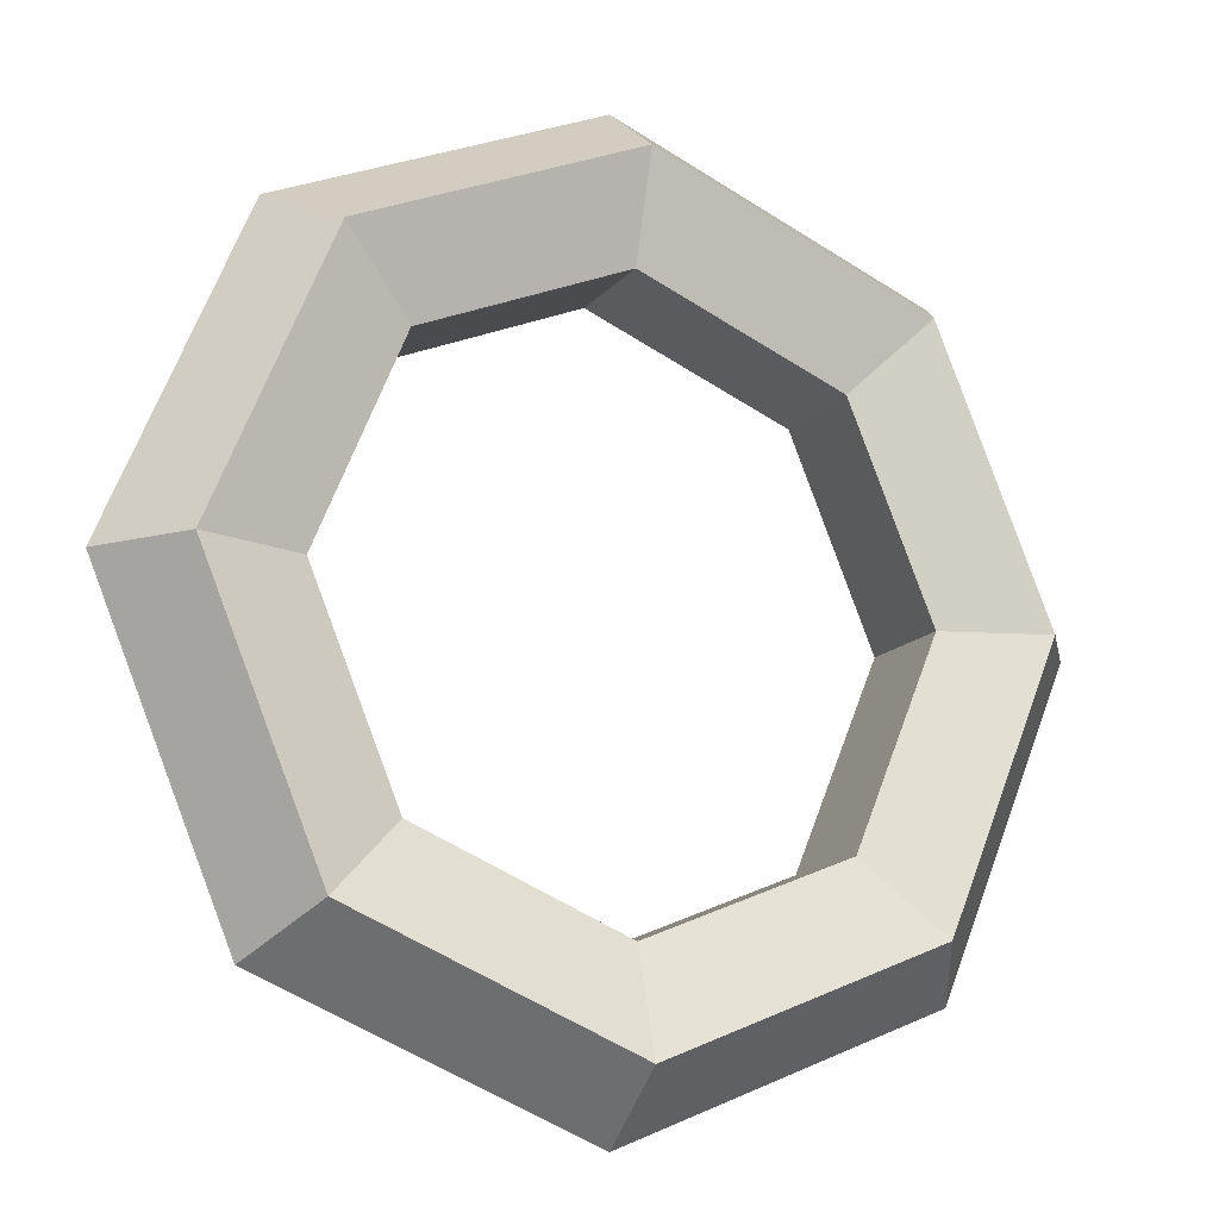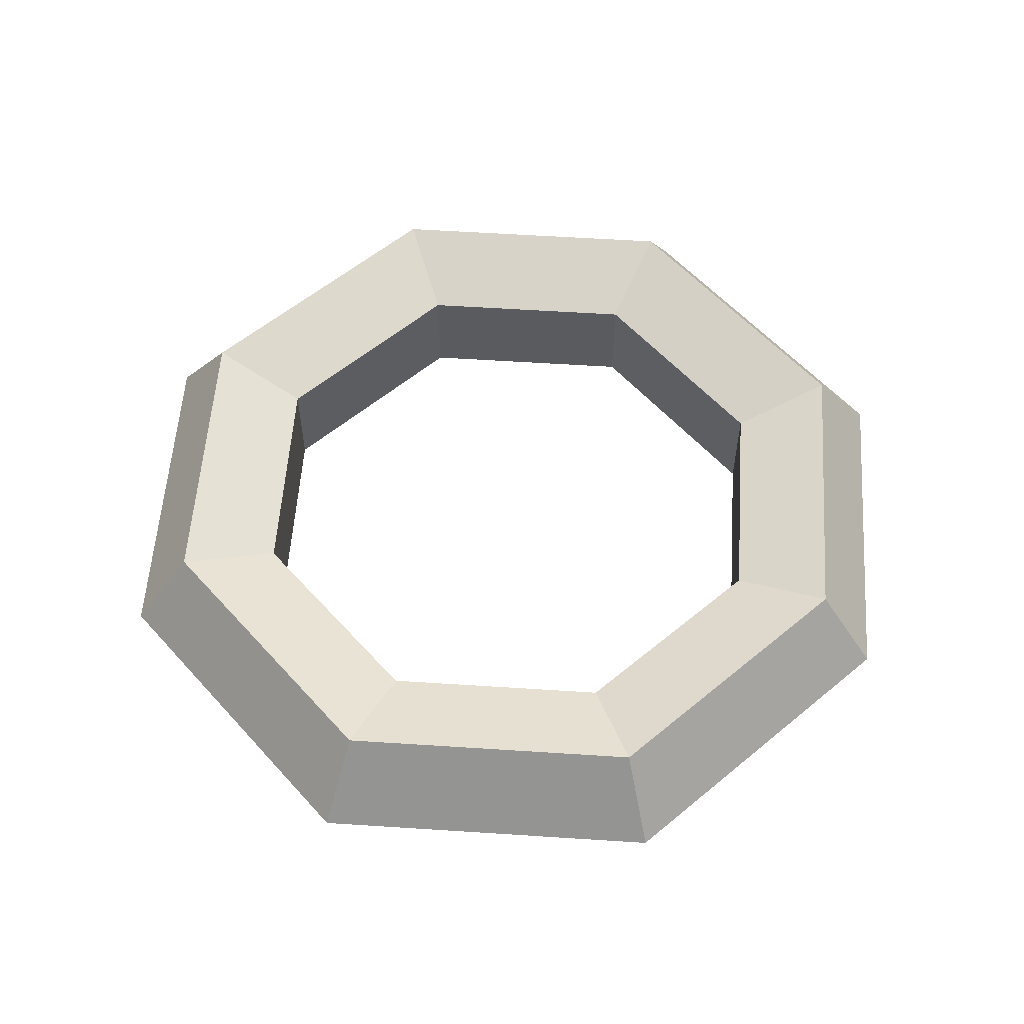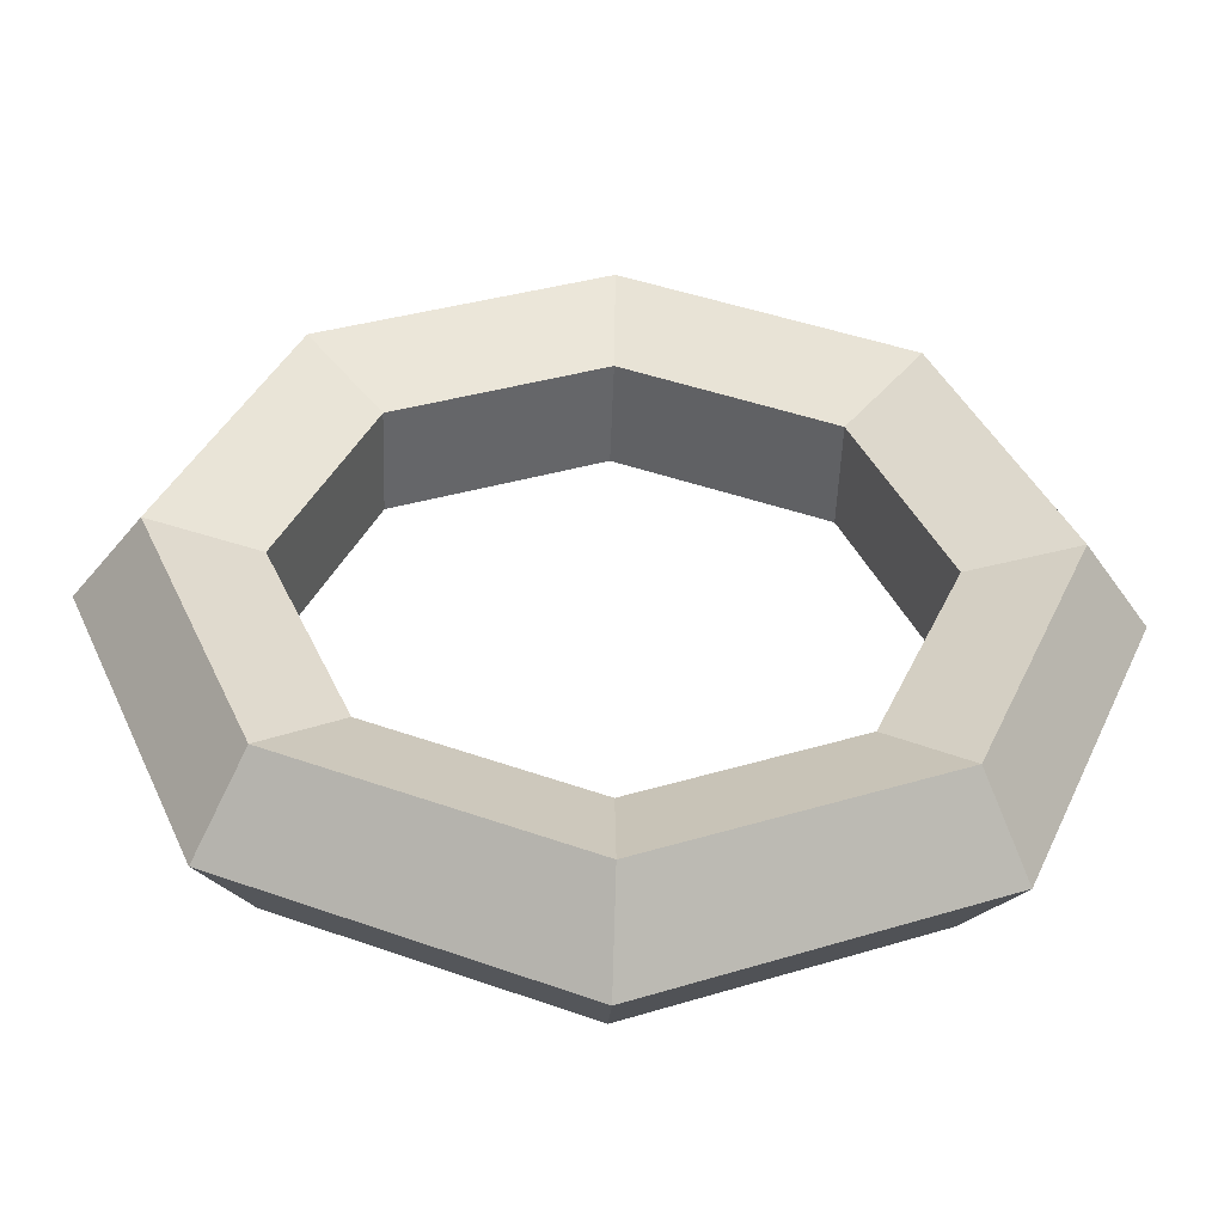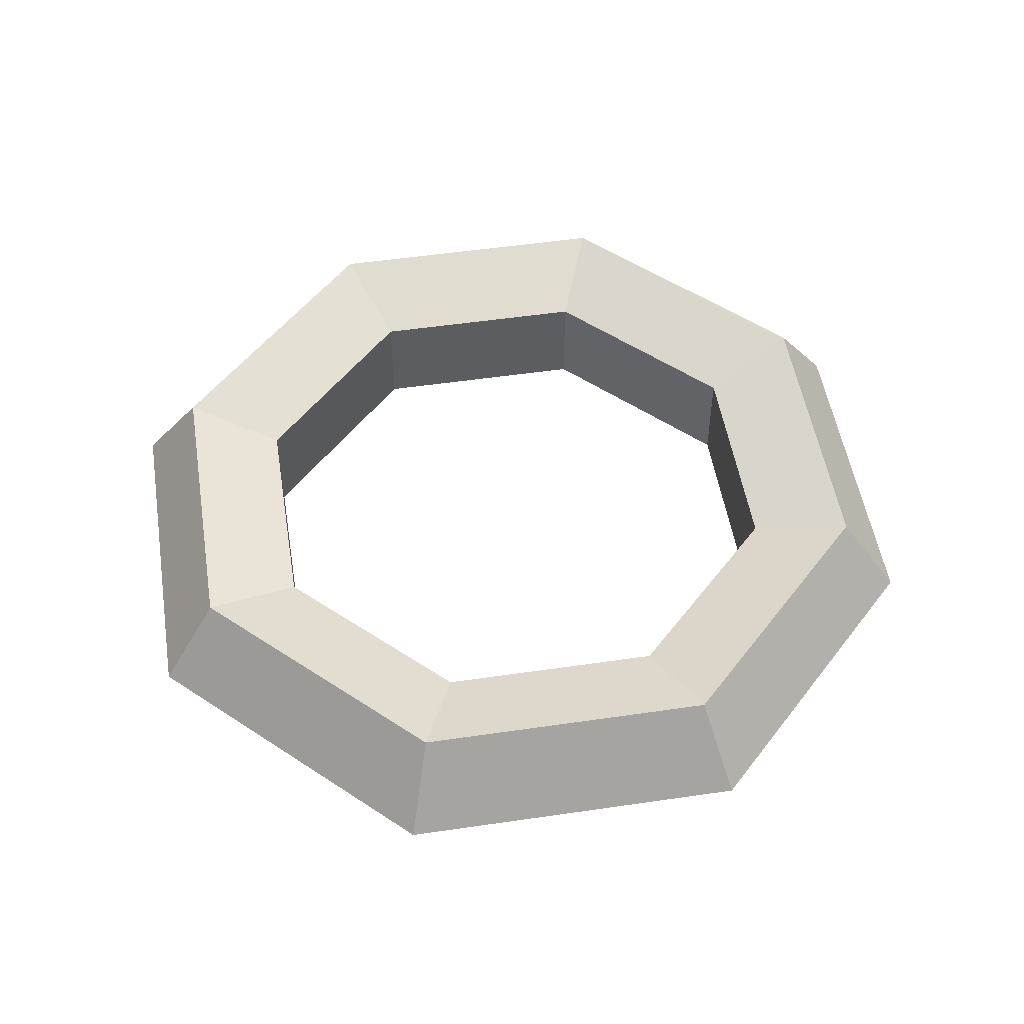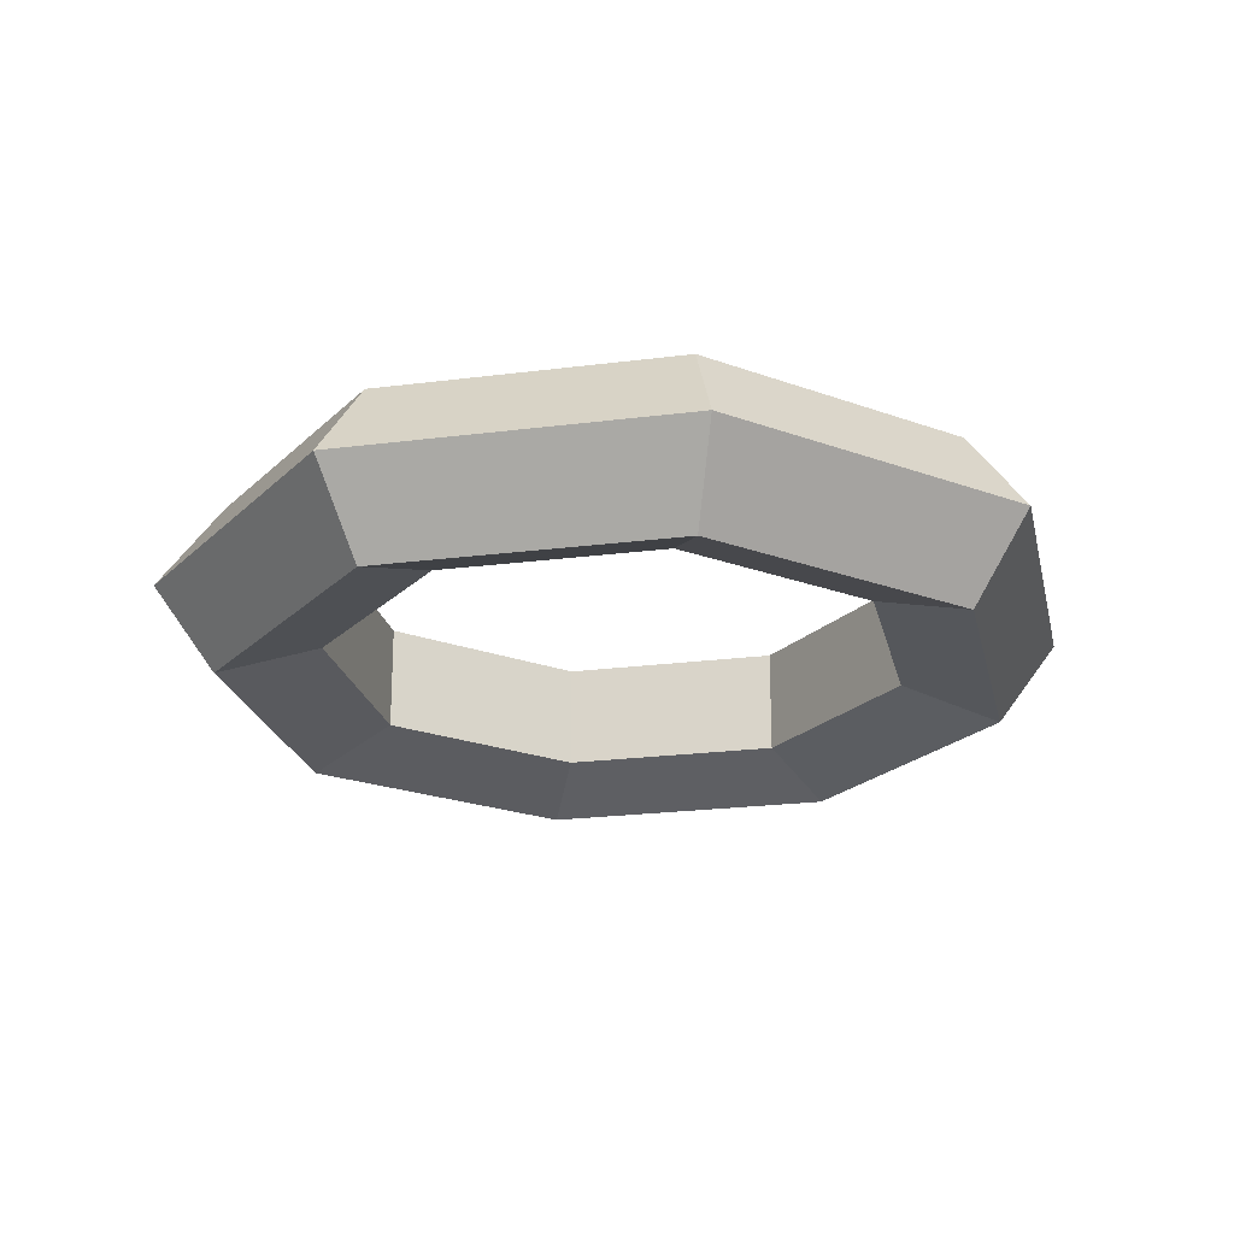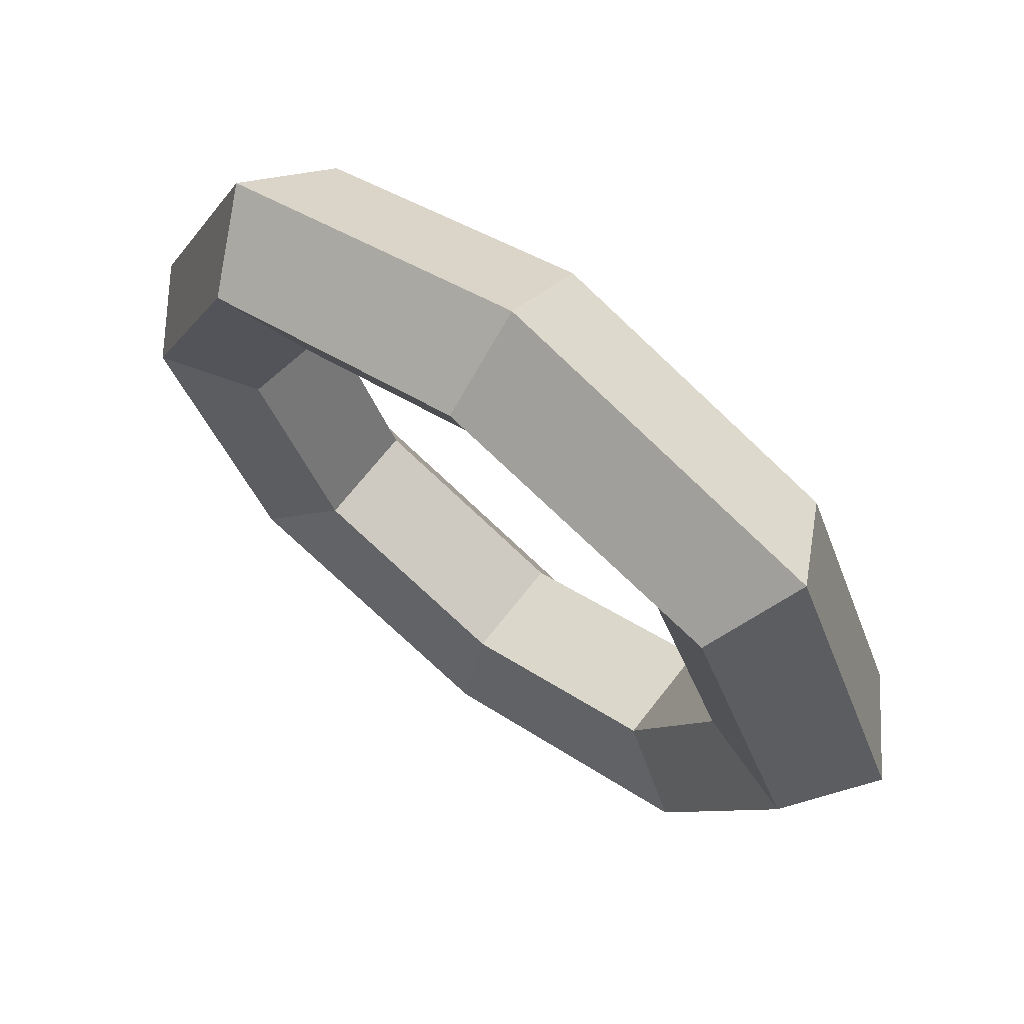
<metadata>
{"format":"obj","ext":"obj","renderer":"f3d","projection":"perspective","resolution":1024,"background":"white","views":[{"elev":-14.7,"azim":-25.1,"up":"+Y"},{"elev":56.5,"azim":161.4,"up":"+Z"},{"elev":-51.0,"azim":-2.1,"up":"+Y"},{"elev":51.2,"azim":103.4,"up":"+Z"},{"elev":-22.6,"azim":-10.0,"up":"+Z"},{"elev":68.2,"azim":37.9,"up":"+Y"}]}
</metadata>
<code>
o Torus
v -1.25 0 0
v -1.077 0 -0.2378
v -0.7977 0 -0.1469
v -0.7977 0 0.1469
v -1.077 0 0.2378
v -0.8839 0.8839 0
v -0.7617 0.7617 -0.2378
v -0.5641 0.5641 -0.1469
v -0.5641 0.5641 0.1469
v -0.7617 0.7617 0.2378
v -0 1.25 0
v -0 1.077 -0.2378
v -0 0.7977 -0.1469
v -0 0.7977 0.1469
v -0 1.077 0.2378
v 0.8839 0.8839 0
v 0.7617 0.7617 -0.2378
v 0.5641 0.5641 -0.1469
v 0.5641 0.5641 0.1469
v 0.7617 0.7617 0.2378
v 1.25 0 0
v 1.077 0 -0.2378
v 0.7977 0 -0.1469
v 0.7977 0 0.1469
v 1.077 0 0.2378
v 0.8839 -0.8839 0
v 0.7617 -0.7617 -0.2378
v 0.5641 -0.5641 -0.1469
v 0.5641 -0.5641 0.1469
v 0.7617 -0.7617 0.2378
v -0 -1.25 0
v -0 -1.077 -0.2378
v -0 -0.7977 -0.1469
v -0 -0.7977 0.1469
v -0 -1.077 0.2378
v -0.8839 -0.8839 0
v -0.7617 -0.7617 -0.2378
v -0.5641 -0.5641 -0.1469
v -0.5641 -0.5641 0.1469
v -0.7617 -0.7617 0.2378
f 1 6 7 2
f 5 10 6 1
f 6 11 12 7
f 10 15 11 6
f 11 16 17 12
f 15 20 16 11
f 16 21 22 17
f 20 25 21 16
f 21 26 27 22
f 25 30 26 21
f 26 31 32 27
f 30 35 31 26
f 31 36 37 32
f 35 40 36 31
f 36 1 2 37
f 40 5 1 36
f 2 7 8 3
f 3 8 9 4
f 4 9 10 5
f 7 12 13 8
f 8 13 14 9
f 9 14 15 10
f 12 17 18 13
f 13 18 19 14
f 14 19 20 15
f 17 22 23 18
f 18 23 24 19
f 19 24 25 20
f 22 27 28 23
f 23 28 29 24
f 24 29 30 25
f 27 32 33 28
f 28 33 34 29
f 29 34 35 30
f 32 37 38 33
f 33 38 39 34
f 34 39 40 35
f 37 2 3 38
f 38 3 4 39
f 39 4 5 40

</code>
